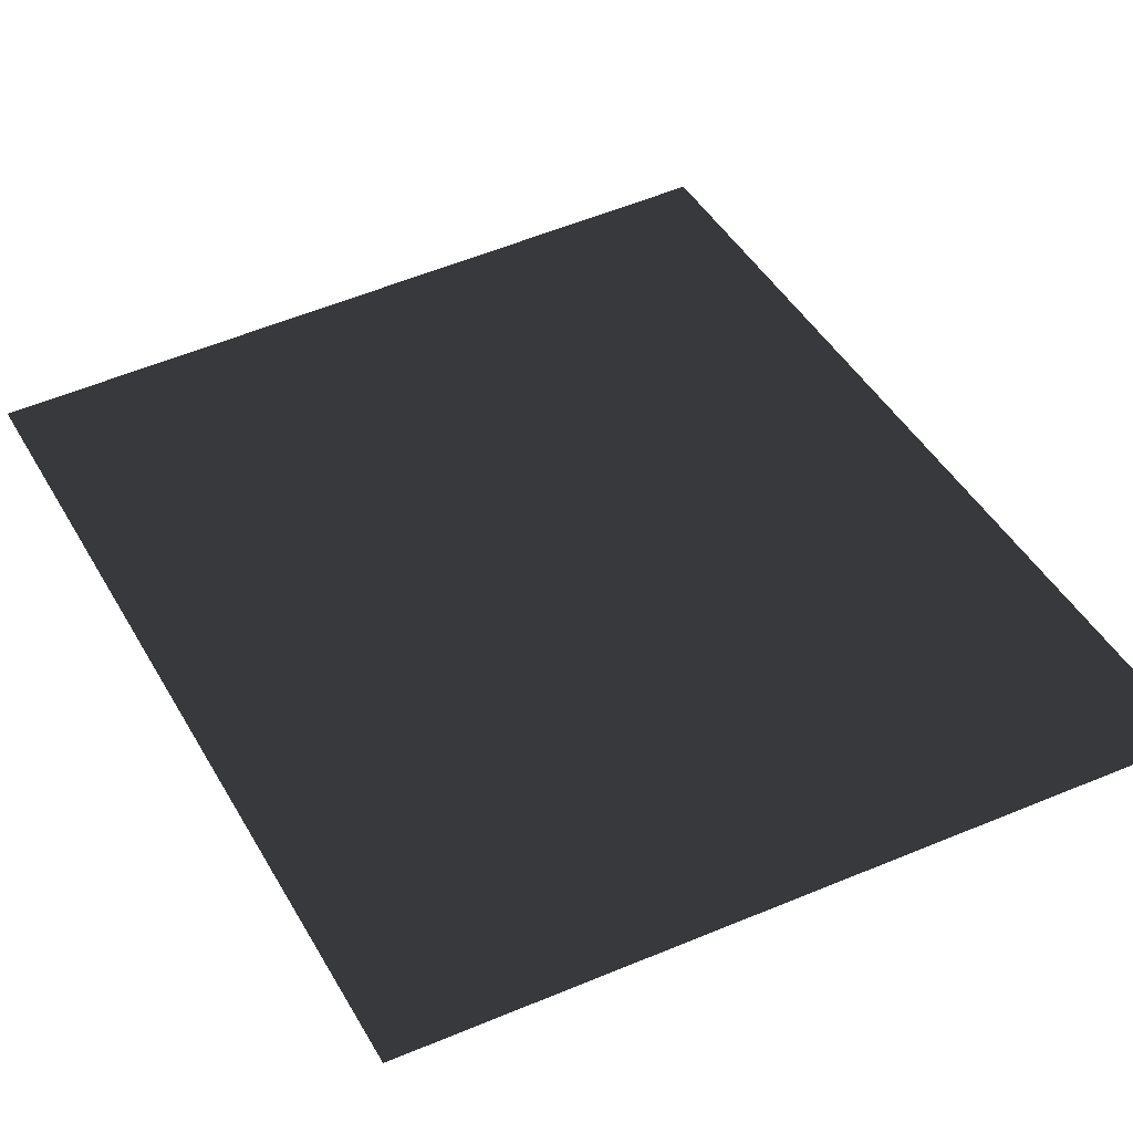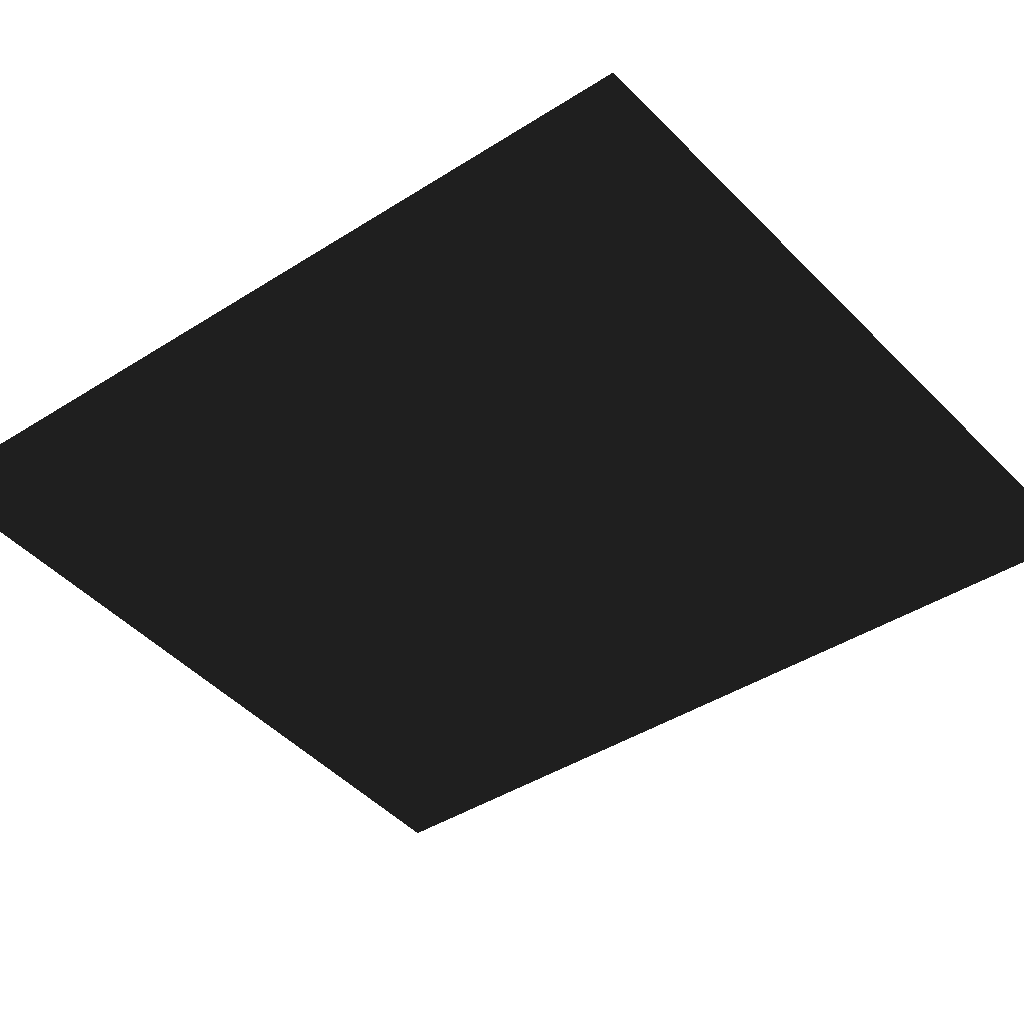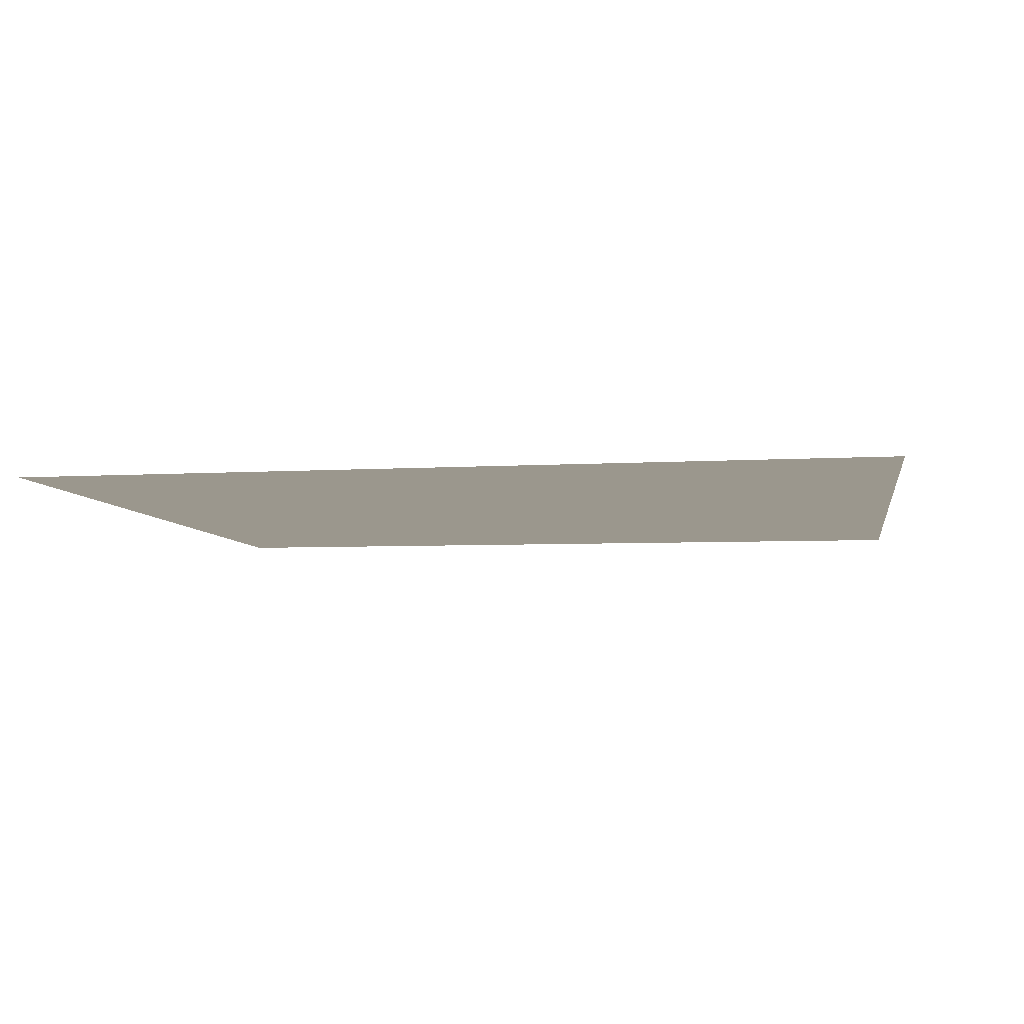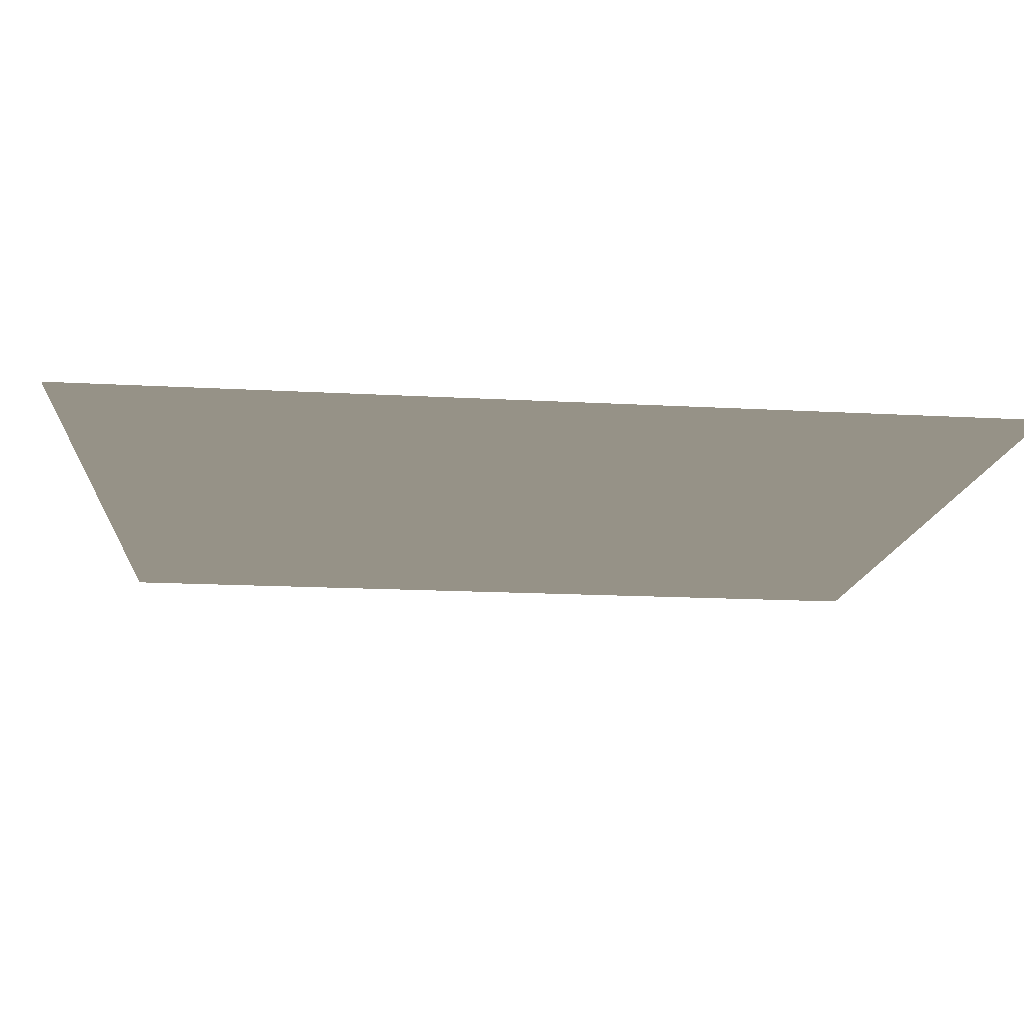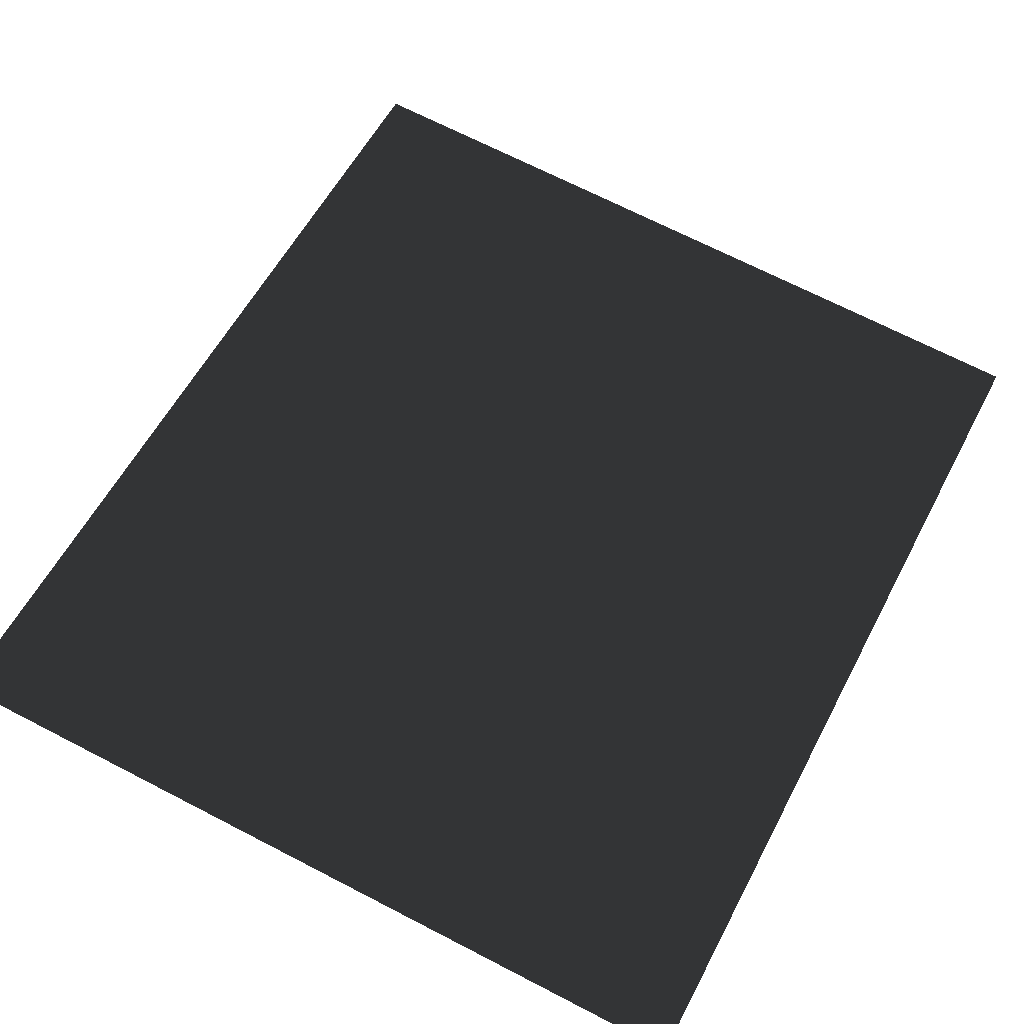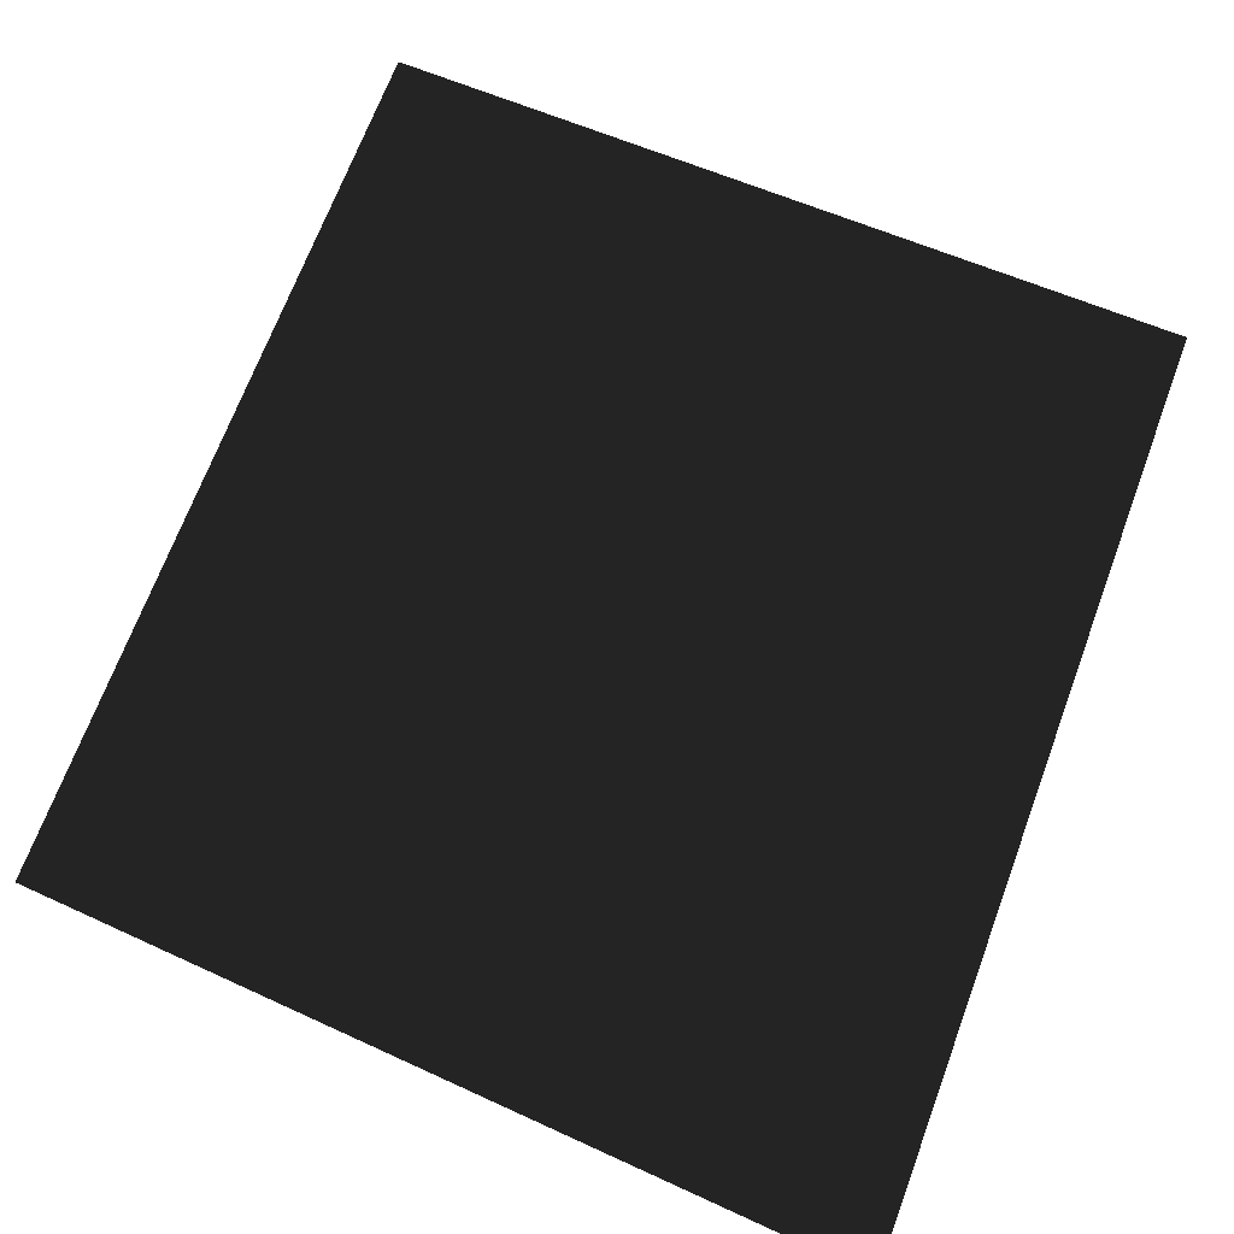
<metadata>
{"format":"obj","ext":"obj","renderer":"f3d","projection":"perspective","resolution":1024,"background":"white","views":[{"elev":47.5,"azim":150.9,"up":"+Z"},{"elev":-43.9,"azim":126.6,"up":"+Z"},{"elev":-5.2,"azim":-172.0,"up":"+Z"},{"elev":-14.5,"azim":-97.3,"up":"+Z"},{"elev":56.7,"azim":27.2,"up":"+Z"},{"elev":69.0,"azim":-159.6,"up":"+Z"}]}
</metadata>
<code>
v 0.2634 0.278 -2.324e-05
v -0.2635 0.316 -2.197e-05
v -0.2635 -0.2854 -2.627e-05
v 0.2634 -0.2993 -2.661e-05
v 0.2634 0.278 -2.324e-05
v 0.2634 -0.2993 -2.661e-05
v -0.2635 -0.2854 -2.627e-05
v -0.2635 0.316 -2.197e-05
g glass_rearL_11029_27
f 1 3 2
f 1 4 3
f 5 7 6
f 5 8 7

</code>
